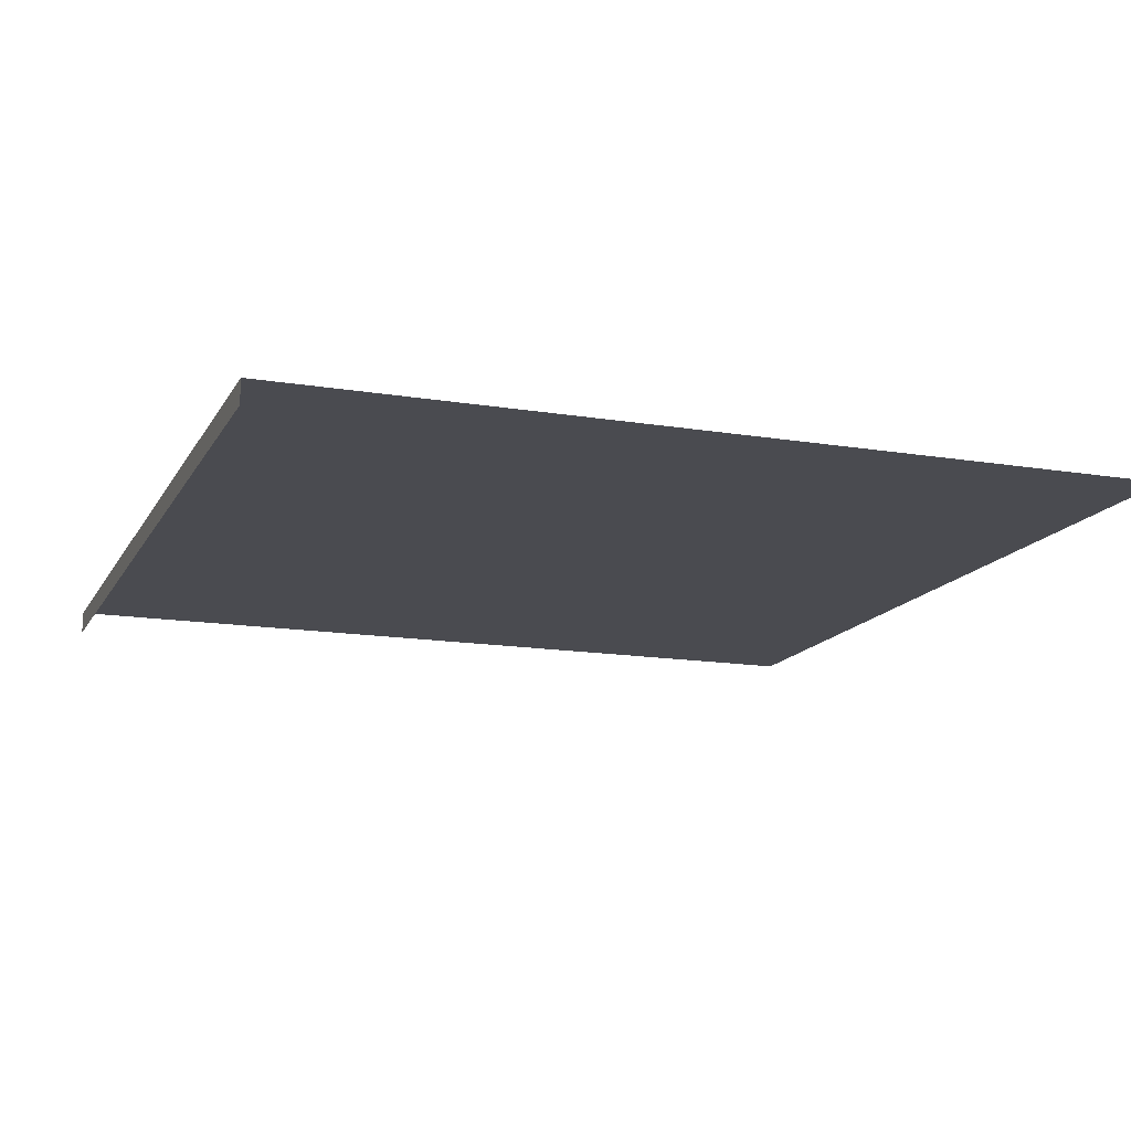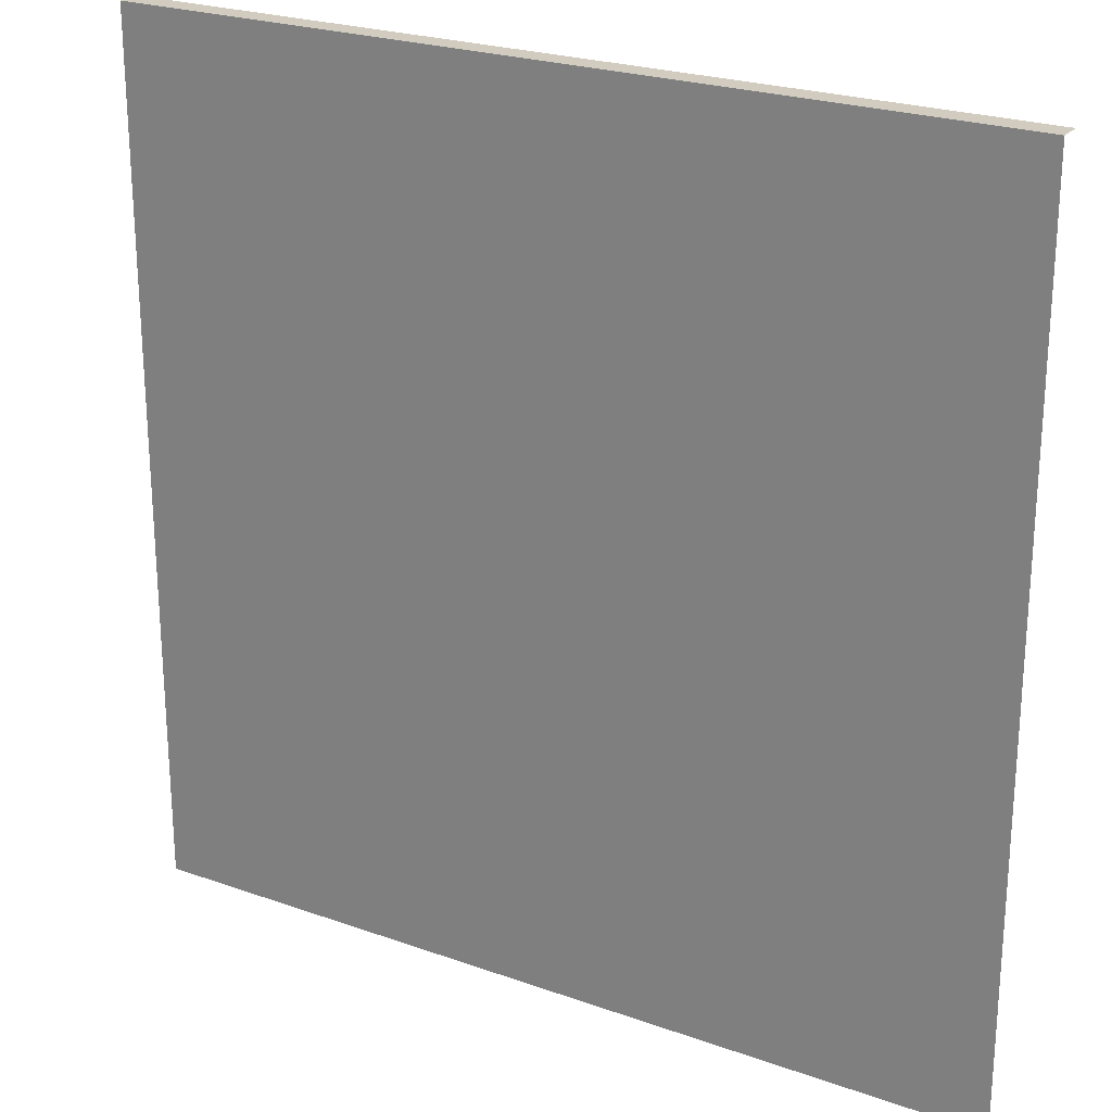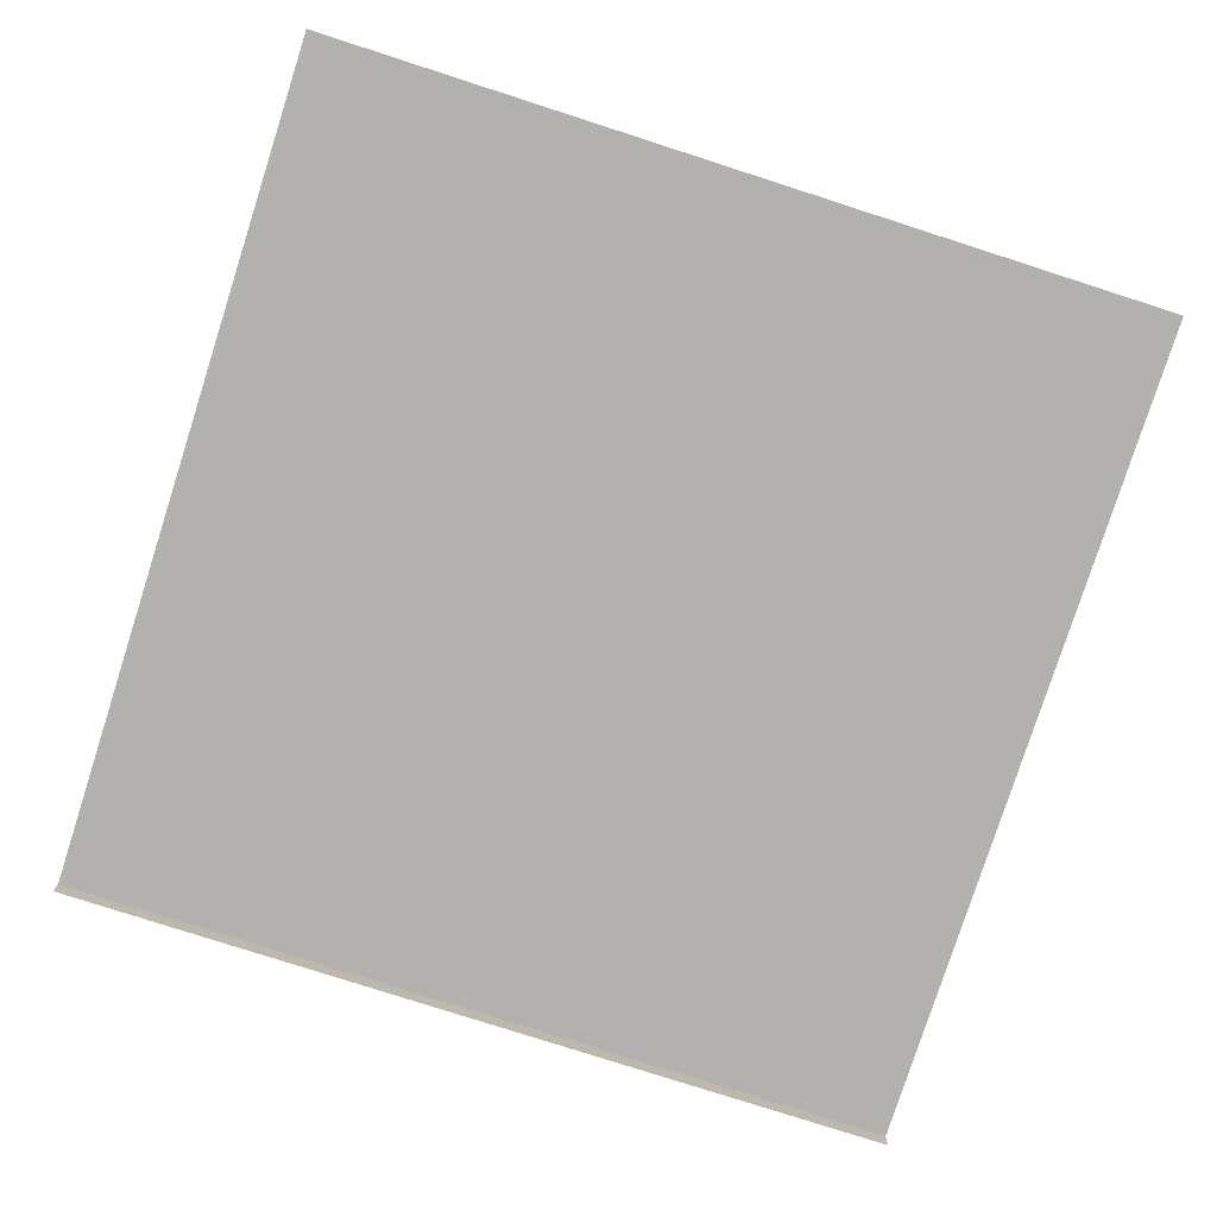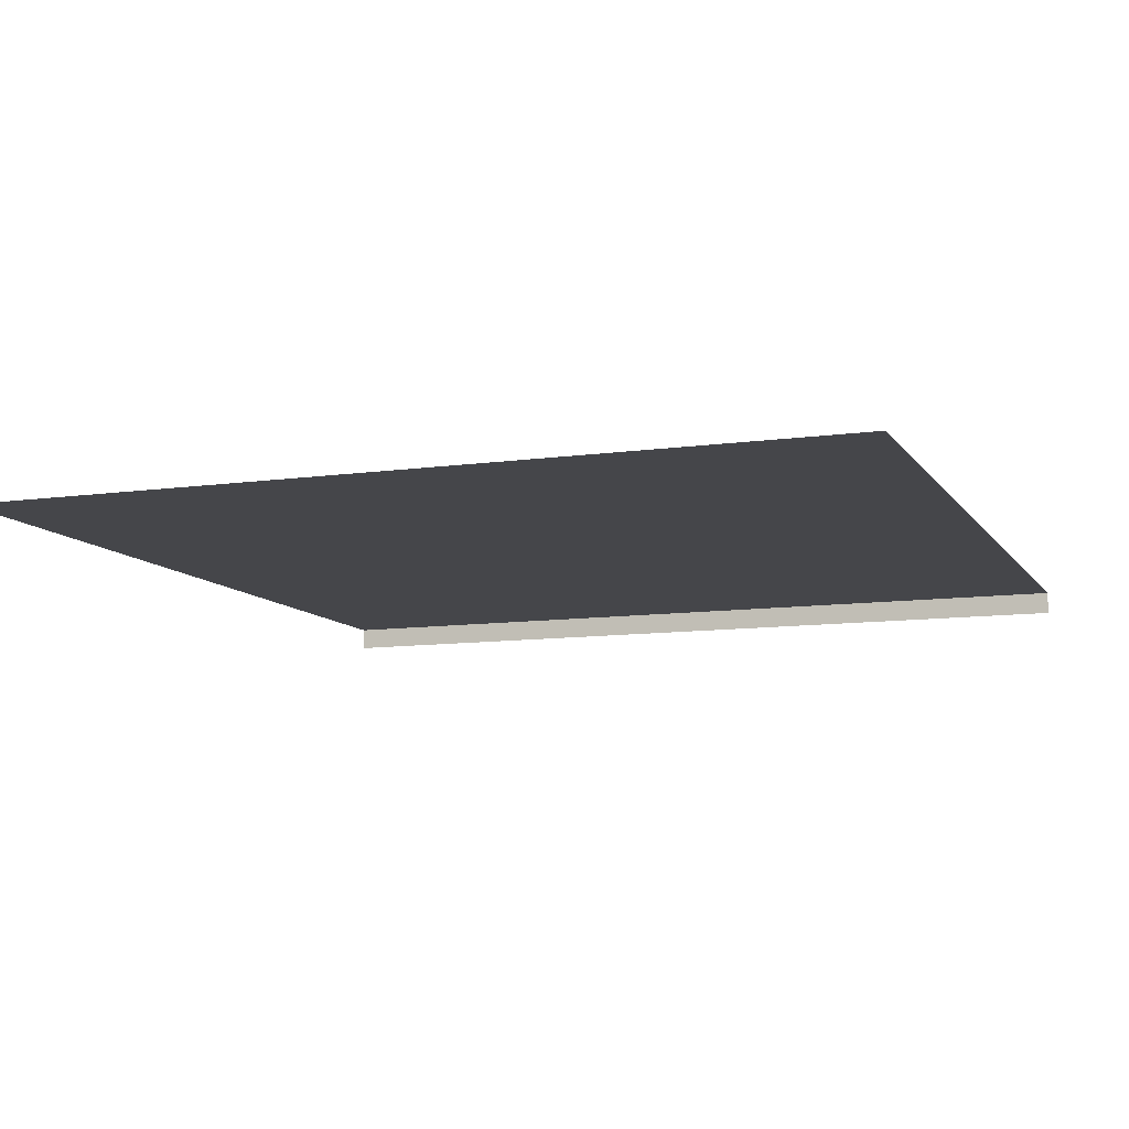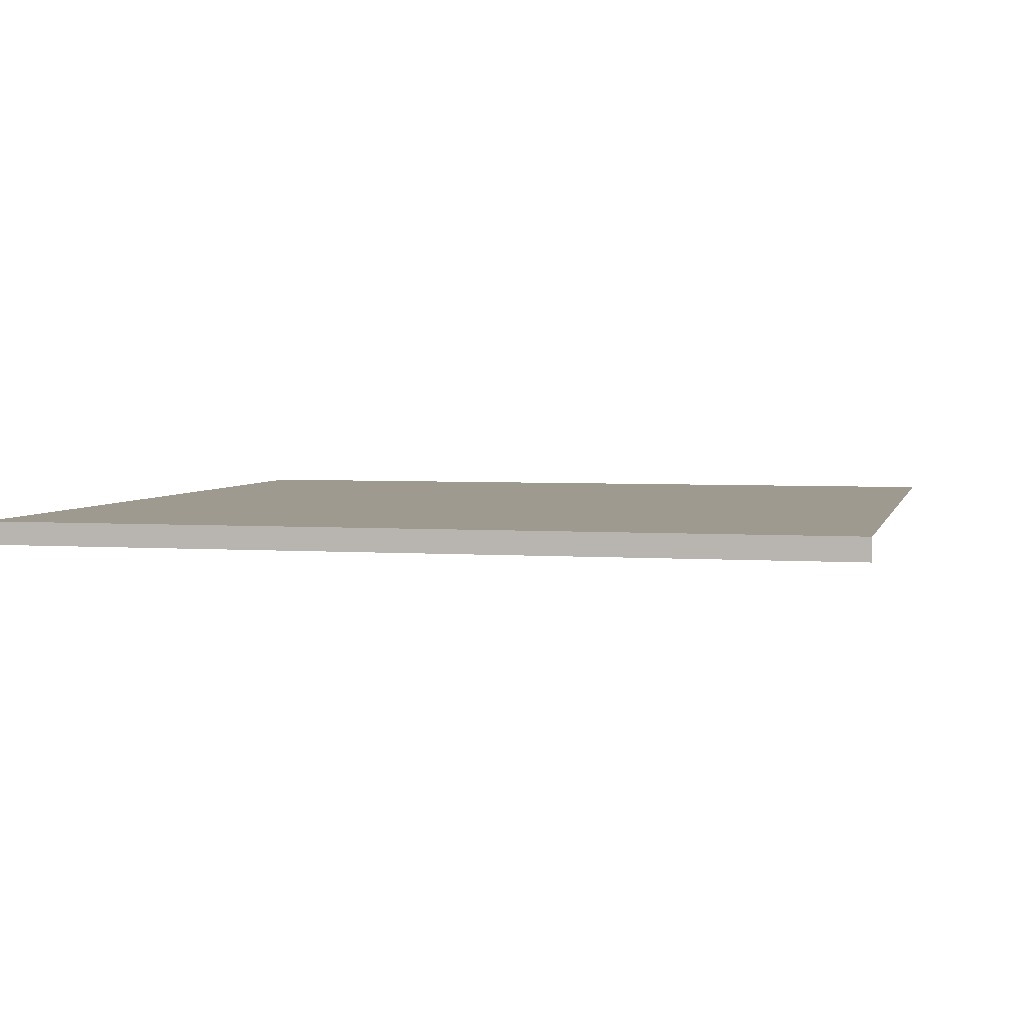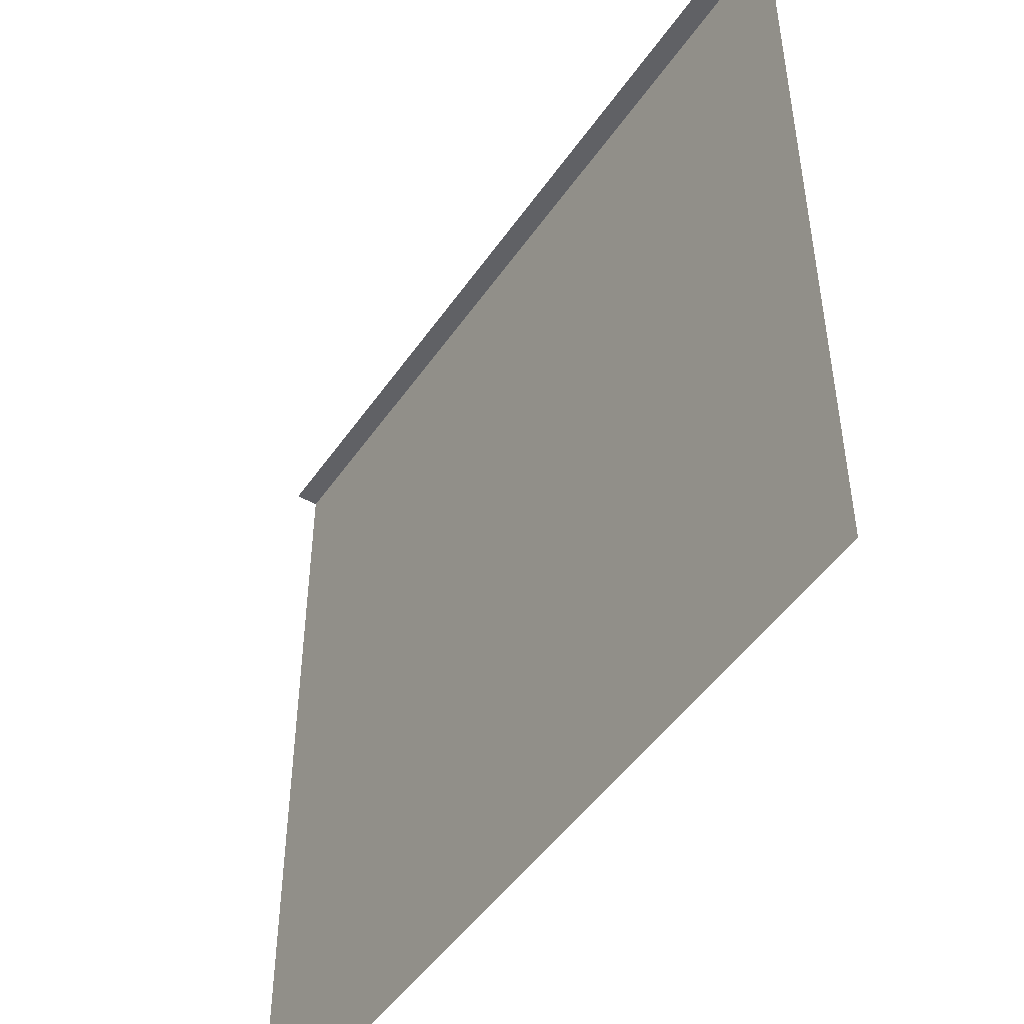
<metadata>
{"format":"obj","ext":"obj","renderer":"f3d","projection":"perspective","resolution":1024,"background":"white","views":[{"elev":-14.6,"azim":70.2,"up":"+Y"},{"elev":23.8,"azim":-149.2,"up":"+Z"},{"elev":-79.2,"azim":162.2,"up":"+Y"},{"elev":-9.9,"azim":-159.8,"up":"+Y"},{"elev":3.7,"azim":13.3,"up":"+Y"},{"elev":-48.7,"azim":56.8,"up":"+Z"}]}
</metadata>
<code>
g floor_house_carpet_S1
v -0.5126 0.004739 -0.5127
v 0.515 0.004739 -0.5127
v 0.515 0.004739 0.515
v -0.5126 0.004739 0.515
v 0.515 0.004739 0.515
v 0.515 -0.02273 0.515
v -0.5126 -0.02273 0.515
v -0.5126 0.004739 0.515
g floor_house_carpet_S1_0
f 3 2 1
f 4 3 1
f 7 6 5
f 8 7 5

</code>
